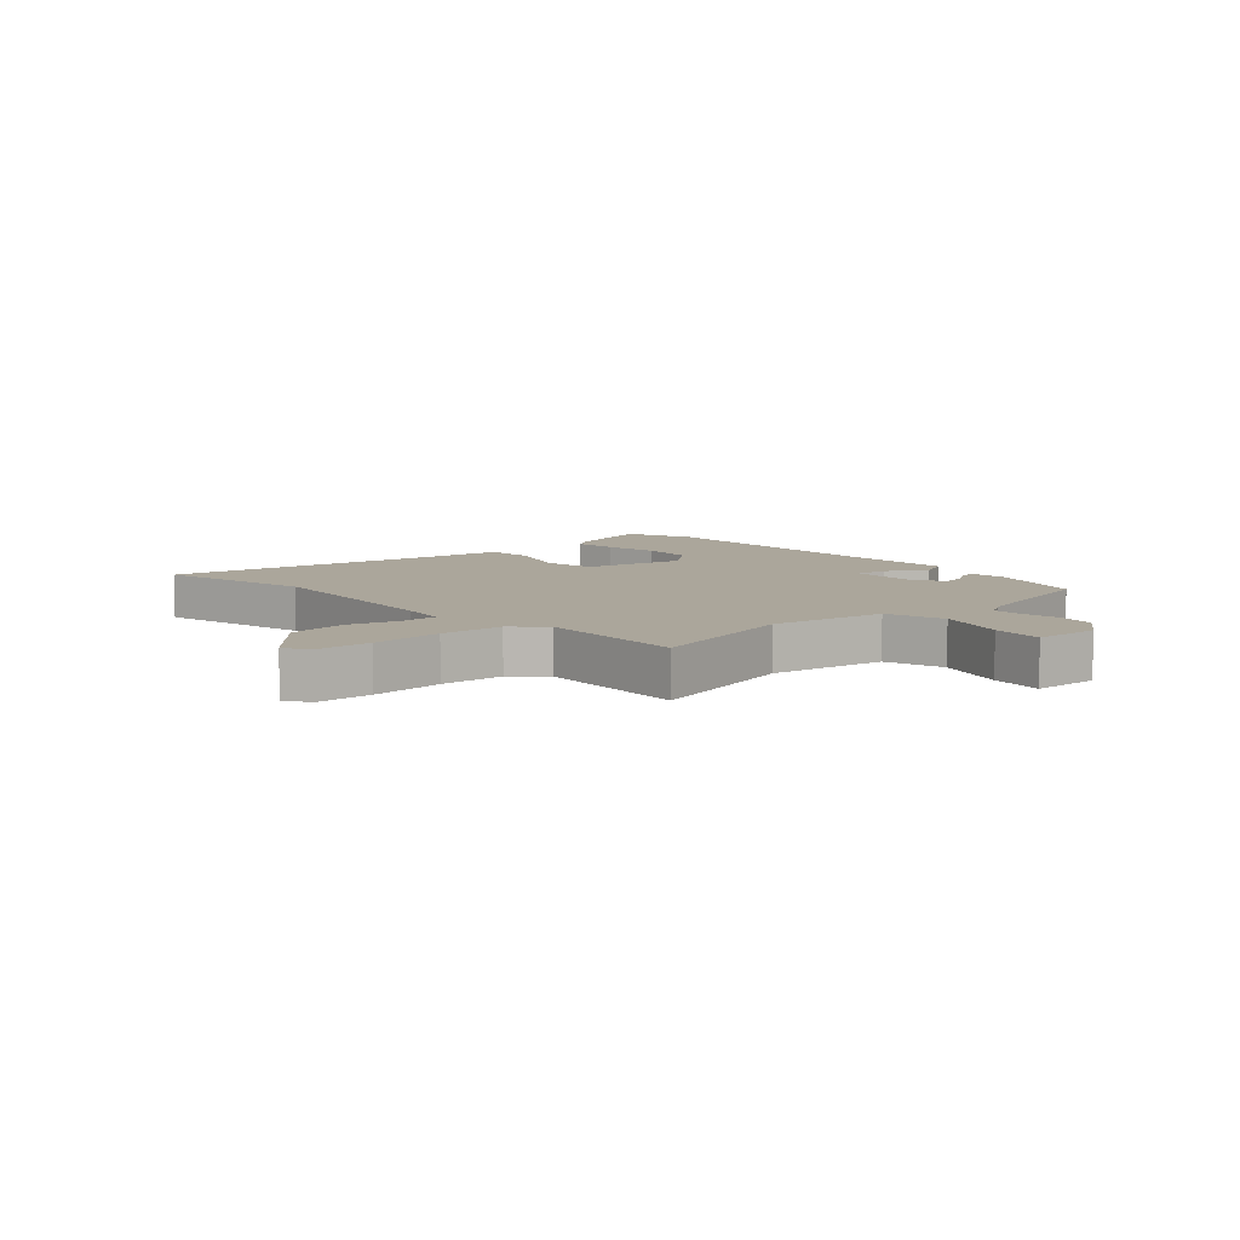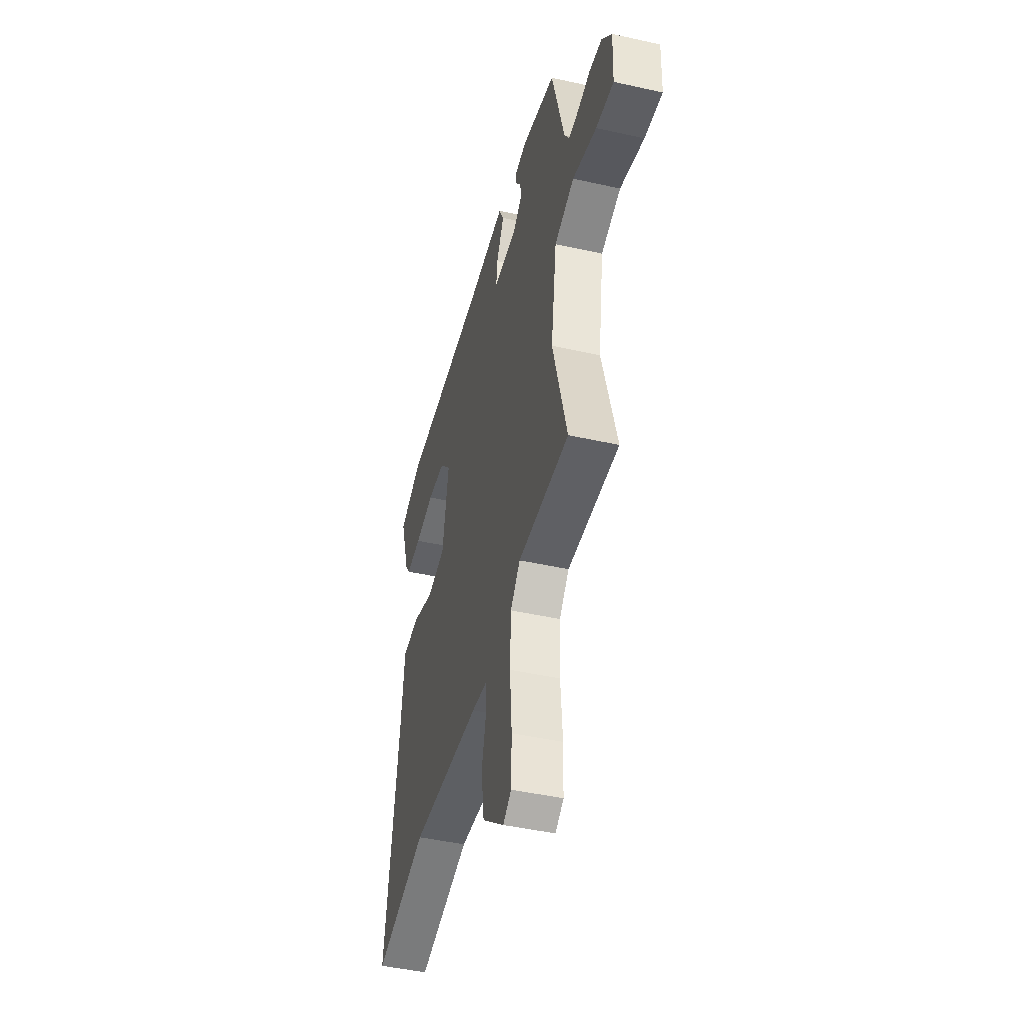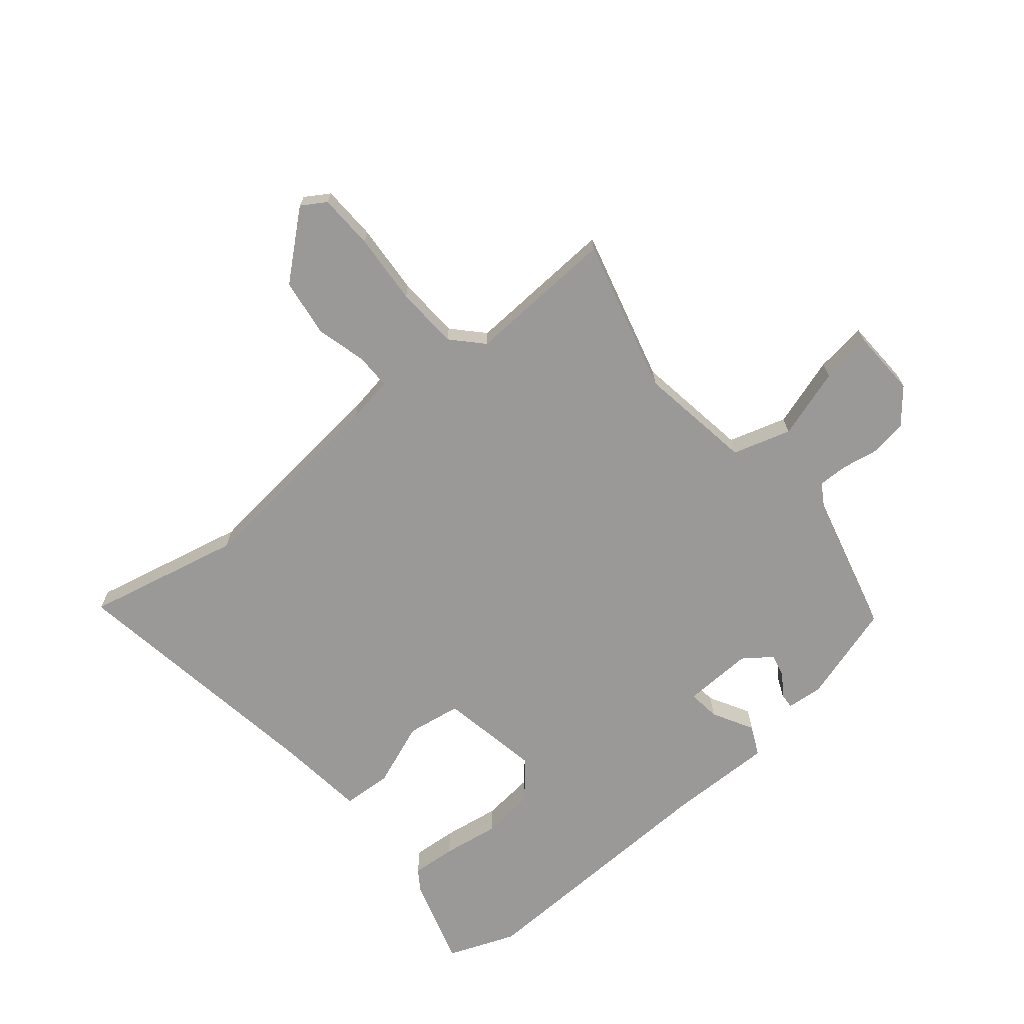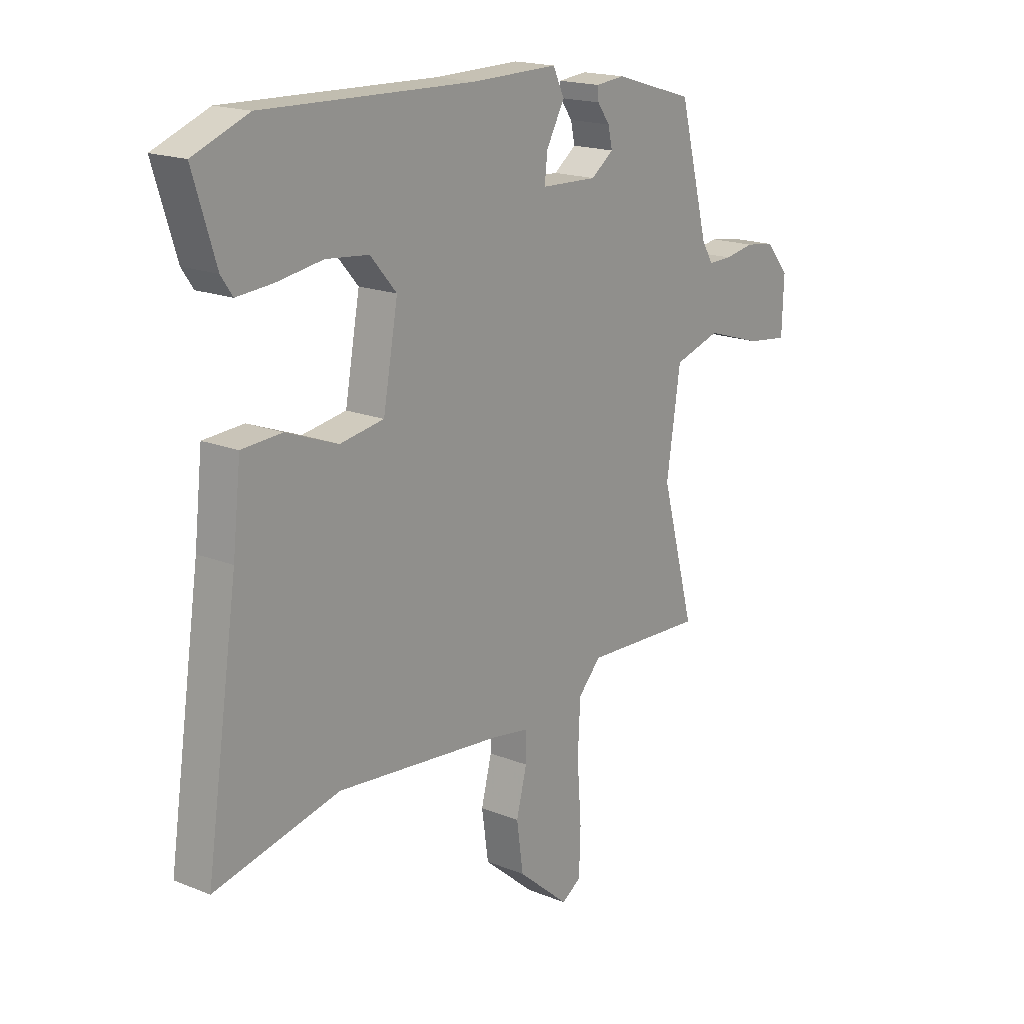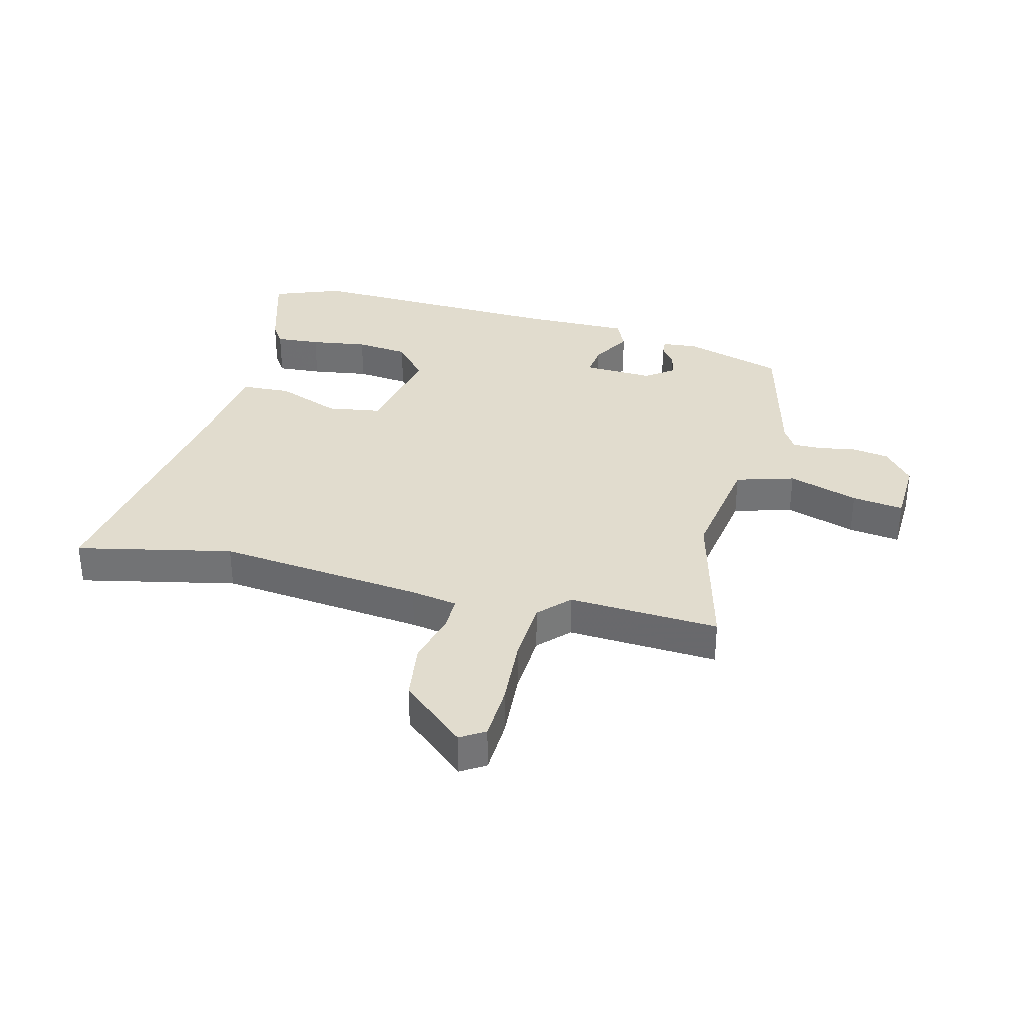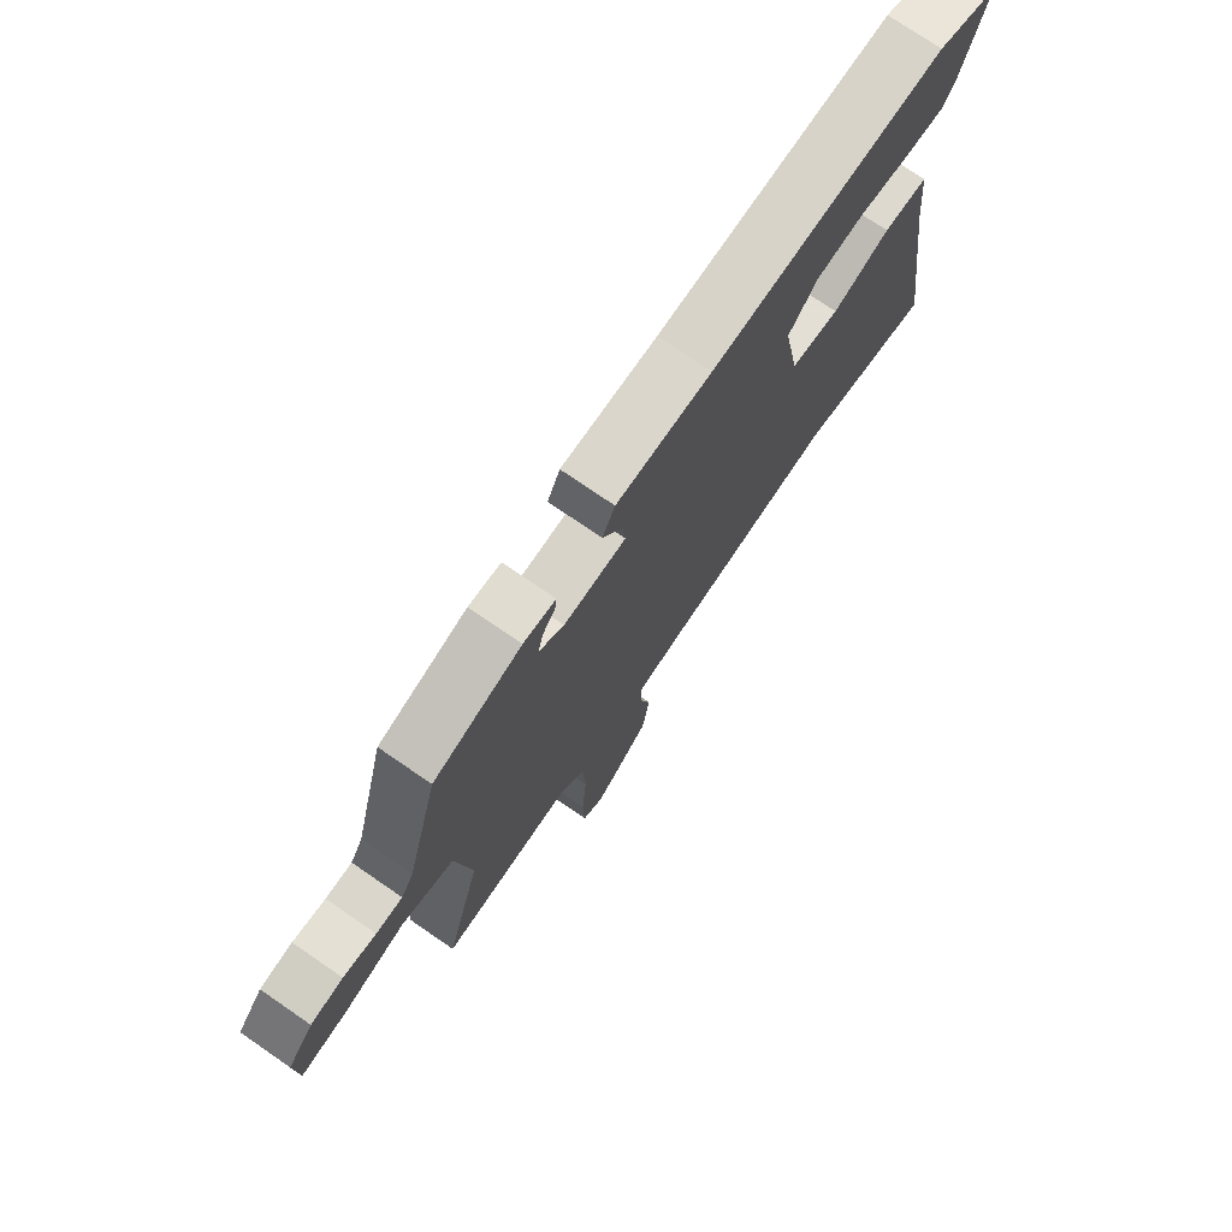
<metadata>
{"format":"obj","ext":"obj","renderer":"f3d","projection":"perspective","resolution":1024,"background":"white","views":[{"elev":7.9,"azim":-131.6,"up":"+Y"},{"elev":-45.8,"azim":-104.4,"up":"+Z"},{"elev":-69.1,"azim":-140.1,"up":"+Y"},{"elev":17.9,"azim":128.2,"up":"+Z"},{"elev":34.0,"azim":-165.3,"up":"+Y"},{"elev":74.8,"azim":-55.5,"up":"+Z"}]}
</metadata>
<code>
v -0.527 0.07 -0.463
v -0.457 0.07 -0.203
v -0.486 0.07 -0.009
v -0.584 0.07 0.021
v -0.702 0.07 -0.016
v -0.789 0.07 -0.027
v -0.793 0.07 0.084
v -0.744 0.07 0.142
v -0.682 0.07 0.151
v -0.62 0.07 0.14
v -0.57 0.07 0.139
v -0.546 0.07 0.178
v -0.484 0.07 0.416
v -0.317 0.07 0.466
v -0.256 0.07 0.46
v -0.258 0.07 0.434
v -0.284 0.07 0.398
v -0.293 0.07 0.358
v -0.246 0.07 0.323
v -0.128 0.07 0.327
v -0.134 0.07 0.381
v -0.172 0.07 0.45
v -0.148 0.07 0.5
v 0.032 0.07 0.497
v 0.474 0.07 0.51
v 0.589 0.07 0.465
v 0.542 0.07 0.314
v 0.518 0.07 0.279
v 0.443 0.07 0.285
v 0.347 0.07 0.3
v 0.258 0.07 0.291
v 0.203 0.07 0.228
v 0.234 0.07 0.057
v 0.326 0.07 0.042
v 0.434 0.07 0.083
v 0.518 0.07 0.078
v 0.535 0.07 -0.074
v 0.602 0.07 -0.523
v 0.34 0.07 -0.464
v -0.007 0.07 -0.499
v -0.086 0.07 -0.512
v -0.086 0.07 -0.571
v -0.064 0.07 -0.657
v -0.078 0.07 -0.755
v -0.186 0.07 -0.847
v -0.227 0.07 -0.821
v -0.23 0.07 -0.728
v -0.221 0.07 -0.608
v -0.226 0.07 -0.502
v -0.274 0.07 -0.451
v -0.527 0 -0.463
v -0.457 0 -0.203
v -0.486 0 -0.009
v -0.584 0 0.021
v -0.702 0 -0.016
v -0.789 0 -0.027
v -0.793 0 0.084
v -0.744 0 0.142
v -0.682 0 0.151
v -0.62 0 0.14
v -0.57 0 0.139
v -0.546 0 0.178
v -0.484 0 0.416
v -0.317 0 0.466
v -0.256 0 0.46
v -0.258 0 0.434
v -0.284 0 0.398
v -0.293 0 0.358
v -0.246 0 0.323
v -0.128 0 0.327
v -0.134 0 0.381
v -0.172 0 0.45
v -0.148 0 0.5
v 0.032 0 0.497
v 0.474 0 0.51
v 0.589 0 0.465
v 0.542 0 0.314
v 0.518 0 0.279
v 0.443 0 0.285
v 0.347 0 0.3
v 0.258 0 0.291
v 0.203 0 0.228
v 0.234 0 0.057
v 0.326 0 0.042
v 0.434 0 0.083
v 0.518 0 0.078
v 0.535 0 -0.074
v 0.602 0 -0.523
v 0.34 0 -0.464
v -0.007 0 -0.499
v -0.086 0 -0.512
v -0.086 0 -0.571
v -0.064 0 -0.657
v -0.078 0 -0.755
v -0.186 0 -0.847
v -0.227 0 -0.821
v -0.23 0 -0.728
v -0.221 0 -0.608
v -0.226 0 -0.502
v -0.274 0 -0.451
f 46 47 48
f 45 46 48
f 44 45 48
f 43 44 48
f 42 43 48
f 41 42 48 49
f 40 41 49 50
f 37 38 39
f 39 40 50
f 37 39 50
f 36 37 50
f 35 36 50
f 34 35 50
f 28 29 30
f 27 28 30
f 26 27 30
f 25 26 30
f 24 25 30
f 24 30 31
f 23 24 31
f 22 23 31
f 21 22 31
f 20 21 31 32
f 15 16 17
f 14 15 17
f 13 14 17
f 12 13 17
f 11 12 17 18
f 8 9 10
f 7 8 10
f 6 7 10
f 5 6 10
f 4 5 10
f 3 4 10 11
f 50 1 2
f 34 50 2
f 33 34 2
f 33 2 3
f 32 33 3
f 20 32 3
f 19 20 3
f 3 11 18 19
f 98 97 96
f 98 96 95
f 98 95 94
f 98 94 93
f 98 93 92
f 99 98 92 91
f 100 99 91 90
f 89 88 87
f 100 90 89
f 100 89 87
f 100 87 86
f 100 86 85
f 100 85 84
f 80 79 78
f 80 78 77
f 80 77 76
f 80 76 75
f 80 75 74
f 81 80 74
f 81 74 73
f 81 73 72
f 81 72 71
f 82 81 71 70
f 67 66 65
f 67 65 64
f 67 64 63
f 67 63 62
f 68 67 62 61
f 60 59 58
f 60 58 57
f 60 57 56
f 60 56 55
f 60 55 54
f 61 60 54 53
f 52 51 100
f 52 100 84
f 52 84 83
f 53 52 83
f 53 83 82
f 53 82 70
f 53 70 69
f 69 68 61 53
f 1 51 52 2
f 2 52 53 3
f 3 53 54 4
f 4 54 55 5
f 5 55 56 6
f 6 56 57 7
f 7 57 58 8
f 8 58 59 9
f 9 59 60 10
f 10 60 61 11
f 11 61 62 12
f 12 62 63 13
f 13 63 64 14
f 14 64 65 15
f 15 65 66 16
f 16 66 67 17
f 17 67 68 18
f 18 68 69 19
f 19 69 70 20
f 20 70 71 21
f 21 71 72 22
f 22 72 73 23
f 23 73 74 24
f 24 74 75 25
f 25 75 76 26
f 26 76 77 27
f 27 77 78 28
f 28 78 79 29
f 29 79 80 30
f 30 80 81 31
f 31 81 82 32
f 32 82 83 33
f 33 83 84 34
f 34 84 85 35
f 35 85 86 36
f 36 86 87 37
f 37 87 88 38
f 38 88 89 39
f 39 89 90 40
f 40 90 91 41
f 41 91 92 42
f 42 92 93 43
f 43 93 94 44
f 44 94 95 45
f 45 95 96 46
f 46 96 97 47
f 47 97 98 48
f 48 98 99 49
f 49 99 100 50
f 50 100 51 1

</code>
